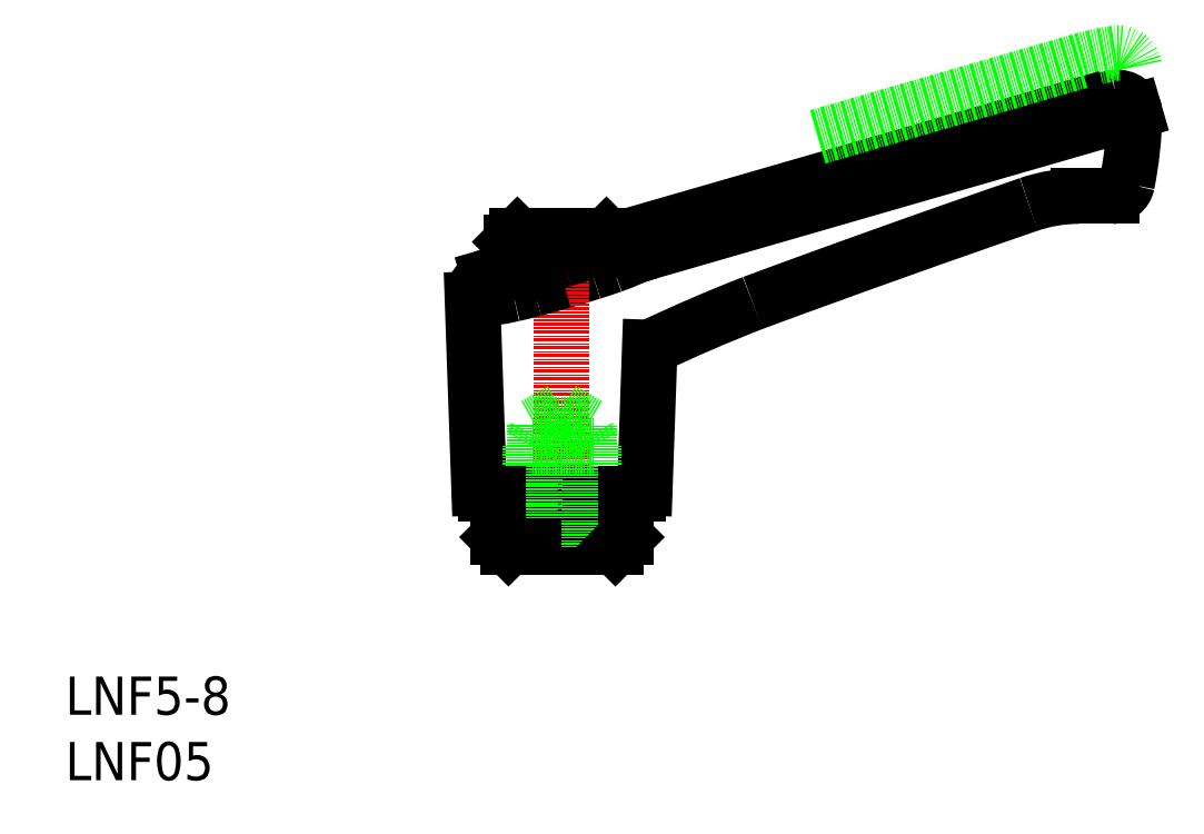
<metadata>
{"format":"dxf","ext":"dxf","renderer":"ezdxf+matplotlib","layout":"modelspace","background":"white","min_lineweight":24,"dpi":150}
</metadata>
<code>
0
SECTION
2
ENTITIES
0
POLYLINE
8
0
66
     1
10
0
20
0
30
0
0
VERTEX
8
0
10
77.53
20
66.29
30
0
42
0.03286
0
VERTEX
8
0
10
74.71
20
65.67
30
0
42
-0.2622
0
SEQEND
8
0
0
POLYLINE
8
0
66
     1
10
0
20
0
30
0
0
VERTEX
8
0
10
77.53
20
69.79
30
0
42
0.03286
0
VERTEX
8
0
10
74.71
20
69.17
30
0
42
-0.2622
0
SEQEND
8
0
0
LINE
8
0
10
74.61
20
58.57
30
0
11
77.25
21
58.57
31
0
0
LINE
8
0
10
79.01
20
65.22
30
0
11
40.88
21
54.2
31
0
0
ARC
8
0
10
6.148
20
148.7
30
0
40
100.8
50
286.1
51
287.5
0
LINE
8
CENTER
10
34.01
20
29.97
30
0
11
34.01
21
56.47
31
0
0
ARC
8
0
10
28.78
20
50.53
30
0
40
1.8
50
106.1
51
182
0
ARC
8
0
10
396.1
20
-887.7
30
0
40
1000
50
109
51
110.3
0
POLYLINE
8
0
66
     1
10
0
20
0
30
0
0
VERTEX
8
0
10
49.01
20
50.17
30
0
42
0.01839
0
VERTEX
8
0
10
40.91
20
46.67
30
0
42
35.24
0
SEQEND
8
0
0
LINE
8
0
10
28
20
35.17
30
0
11
40.03
21
35.17
31
0
0
ARC
8
0
10
25.66
20
70.73
30
0
40
20.37
50
273.7
51
282.9
0
LINE
8
0
10
26.98
20
50.46
30
0
11
27.5
21
35.65
31
0
0
ARC
8
0
10
28
20
35.67
30
0
40
0.5
50
182
51
270
0
LINE
8
0
10
40.91
20
46.67
30
0
11
40.53
21
35.65
31
0
0
LINE
8
0
10
31.91
20
40.57
30
0
11
34.01
21
41.78
31
0
0
LINE
8
0
10
34.01
20
41.78
30
0
11
36.11
21
40.57
31
0
0
LINE
8
0
10
31.91
20
40.57
30
0
11
36.11
21
40.57
31
0
0
LINE
8
0
10
36.51
20
38.97
30
0
11
31.51
21
38.97
31
0
0
LINE
8
0
10
38.21
20
30.97
30
0
11
34.01
21
30.97
31
0
0
LINE
8
0
10
29.01
20
31.77
30
0
11
39.01
21
31.77
31
0
0
LINE
8
0
10
31.51
20
30.97
30
0
11
31.51
21
38.97
31
0
0
LINE
8
0
10
31.91
20
40.57
30
0
11
31.91
21
30.97
31
0
0
LINE
8
0
10
29.81
20
30.97
30
0
11
34.01
21
30.97
31
0
0
LINE
8
0
10
29.01
20
35.17
30
0
11
29.01
21
31.77
31
0
0
LINE
8
0
10
29.81
20
30.97
30
0
11
29.01
21
31.77
31
0
0
LINE
8
0
10
31.51
20
38.97
30
0
11
31.91
21
39.66
31
0
0
LINE
8
0
10
36.51
20
38.97
30
0
11
36.51
21
30.97
31
0
0
LINE
8
0
10
36.11
20
30.97
30
0
11
36.11
21
40.57
31
0
0
LINE
8
0
10
39.01
20
35.17
30
0
11
39.01
21
31.77
31
0
0
LINE
8
0
10
38.21
20
30.97
30
0
11
39.01
21
31.77
31
0
0
ARC
8
0
10
40.03
20
35.67
30
0
40
0.5
50
270
51
358
0
LINE
8
0
10
36.11
20
39.66
30
0
11
36.51
21
38.97
31
0
0
ARC
8
0
10
6.148
20
148.7
30
0
40
100.8
50
284.8
51
286.1
0
ARC
8
0
10
18.94
20
100.1
30
0
40
50.53
50
282.9
51
284.8
0
LINE
8
0
10
74.71
20
65.67
30
0
11
37.93
21
55.04
31
0
0
ARC
8
0
10
26.92
20
81.78
30
0
40
29.07
50
287.9
51
290.5
0
LINE
8
0
10
30.51
20
55.47
30
0
11
37.51
21
55.47
31
0
0
LINE
8
0
10
38.01
20
54.97
30
0
11
30.01
21
54.97
31
0
0
ARC
8
0
10
25.15
20
81.27
30
0
40
29.07
50
281.7
51
284.3
0
LINE
8
0
10
30.51
20
55.47
30
0
11
30.01
21
54.97
31
0
0
ARC
8
0
10
29.79
20
52.69
30
0
40
0.08255
50
196.1
51
275.5
0
LINE
8
0
10
30.01
20
54.97
30
0
11
30.01
21
52.63
31
0
0
ARC
8
0
10
28.68
20
64.23
30
0
40
11.67
50
275.5
51
281.7
0
LINE
8
0
10
30.01
20
52.76
30
0
11
28.28
21
52.25
31
0
0
ARC
8
0
10
18.07
20
109.1
30
0
40
57.81
50
284.3
51
286.1
0
ARC
8
0
10
18.07
20
109.1
30
0
40
57.81
50
286.1
51
287.9
0
ARC
8
0
10
45.04
20
39.79
30
0
40
15
50
106.1
51
111.8
0
ARC
8
0
10
33.03
20
65.49
30
0
40
11.67
50
290.5
51
296.7
0
ARC
8
0
10
38.23
20
55.13
30
0
40
0.08255
50
296.7
51
16.11
0
ARC
8
0
10
31.21
20
72.33
30
0
40
20.37
50
289.4
51
293.9
0
LINE
8
0
10
38.01
20
54.97
30
0
11
38.01
21
54.93
31
0
0
LINE
8
0
10
37.51
20
55.47
30
0
11
38.01
21
54.97
31
0
0
ARC
8
0
10
21.21
20
100.8
30
0
40
50.53
50
287.5
51
289.4
0
LINE
8
0
10
74.71
20
69.17
30
0
11
54.01
21
63.19
31
0
0
ARC
8
0
10
74.61
20
46.57
30
0
40
12
50
90
51
109
0
TEXT
8
0
10
-5.026
20
17.81
30
0
40
3
1
LNF5-8
11
-5.026
21
19.31
31
0
73
     2
0
TEXT
8
0
10
-5.026
20
12.67
30
0
40
3
1
LNF05
11
-5.026
21
14.17
31
0
73
     2
0
ARC
8
0
10
49.01
20
65.45
30
0
40
30
50
348.6
51
359.5
0
ARC
8
0
10
77.25
20
59.77
30
0
40
1.2
50
270
51
348.6
0
ARC
8
0
10
77.73
20
65
30
0
40
1.3
50
9.332
51
98.72
0
ARC
8
0
10
77.73
20
68.5
30
0
40
1.3
50
9.332
51
98.72
0
ENDSEC
0
EOF

</code>
